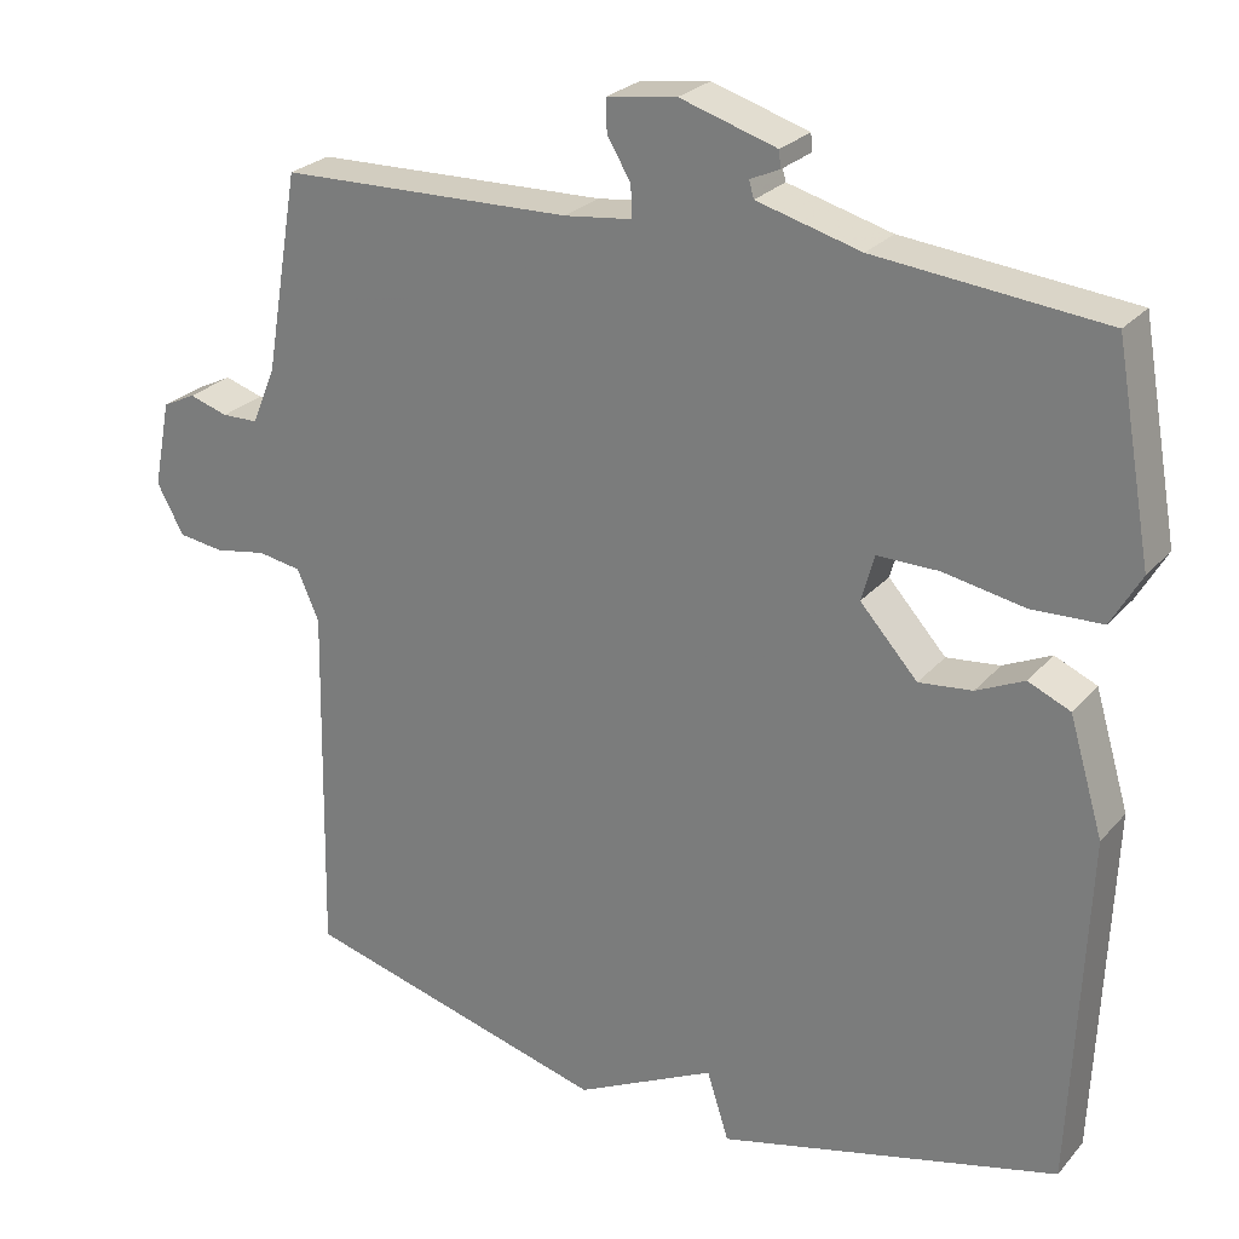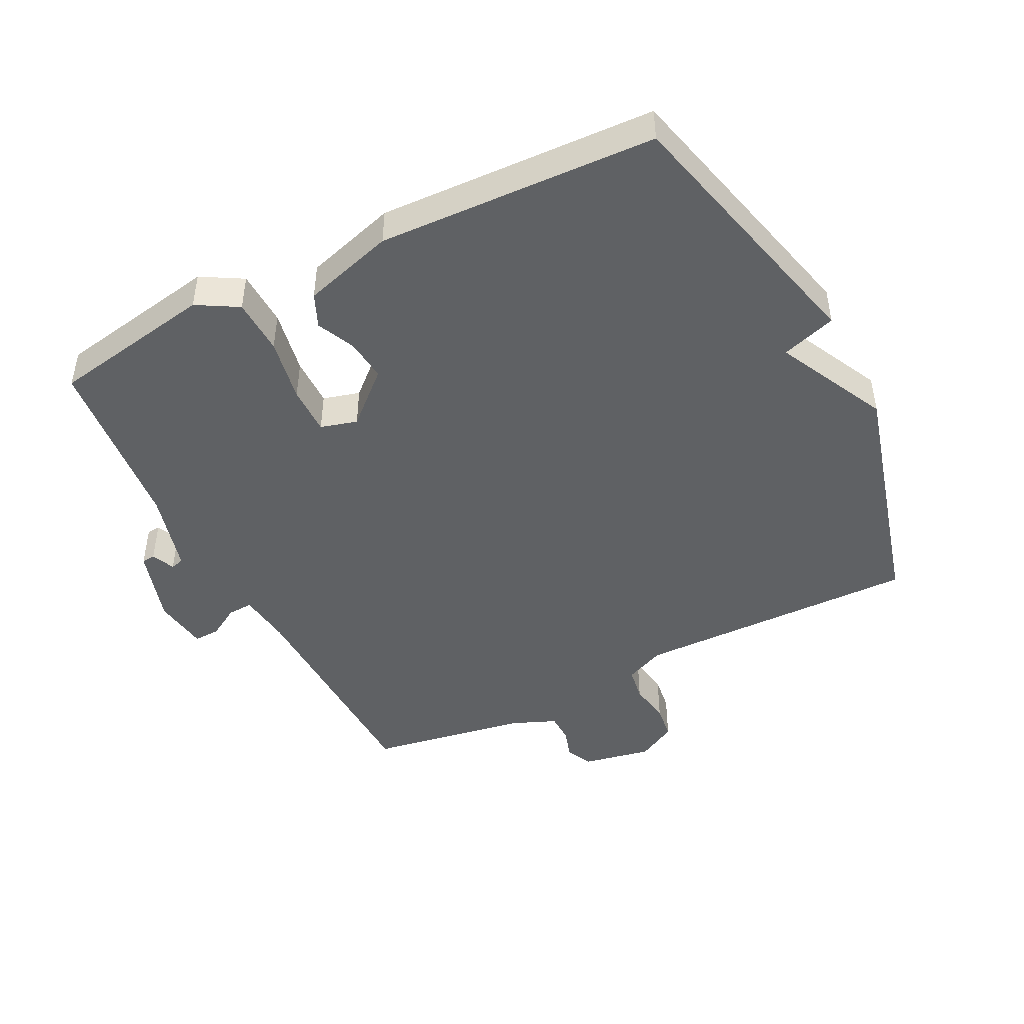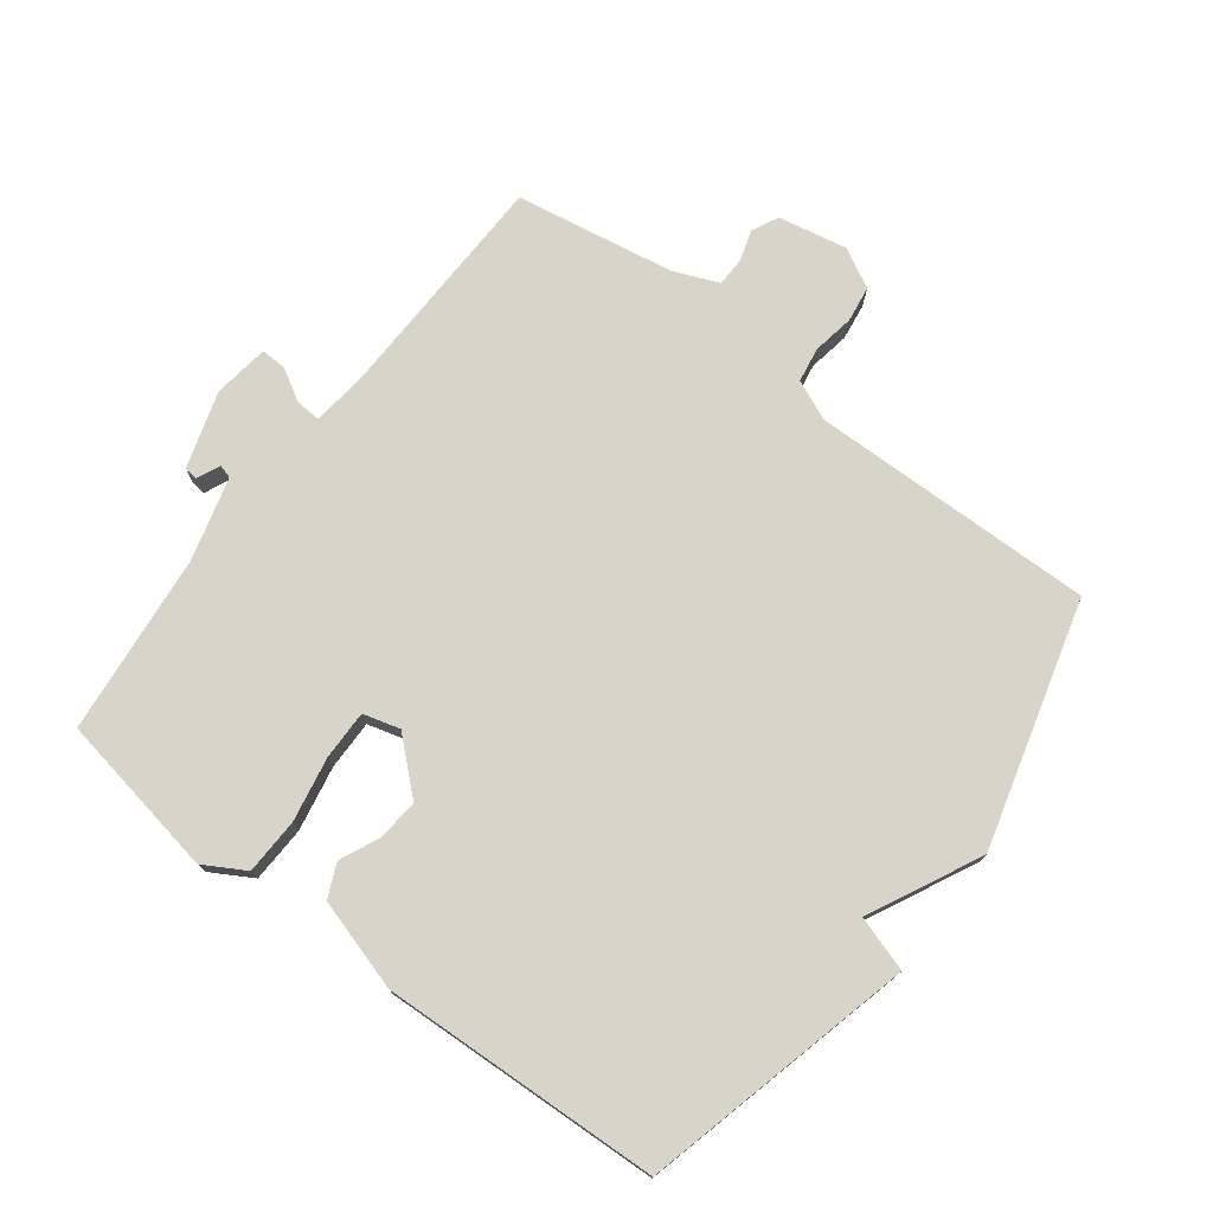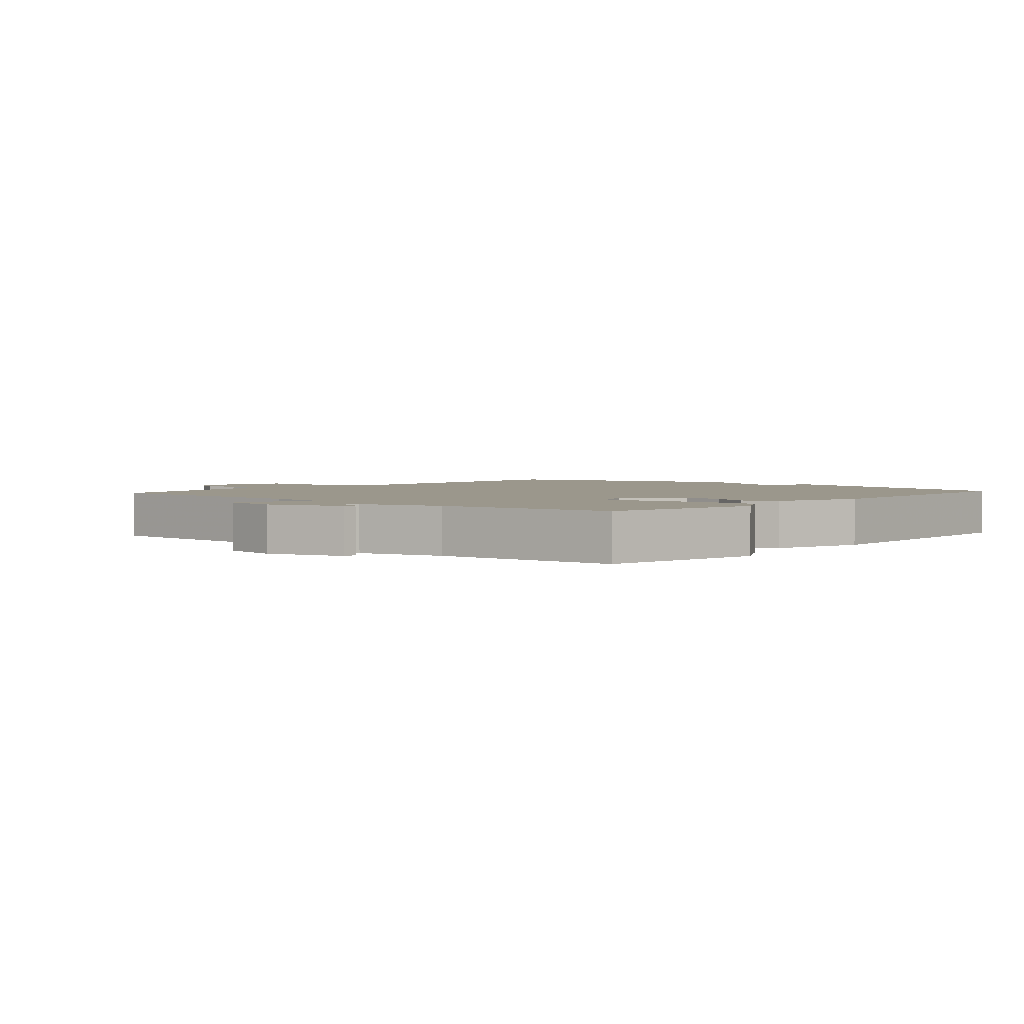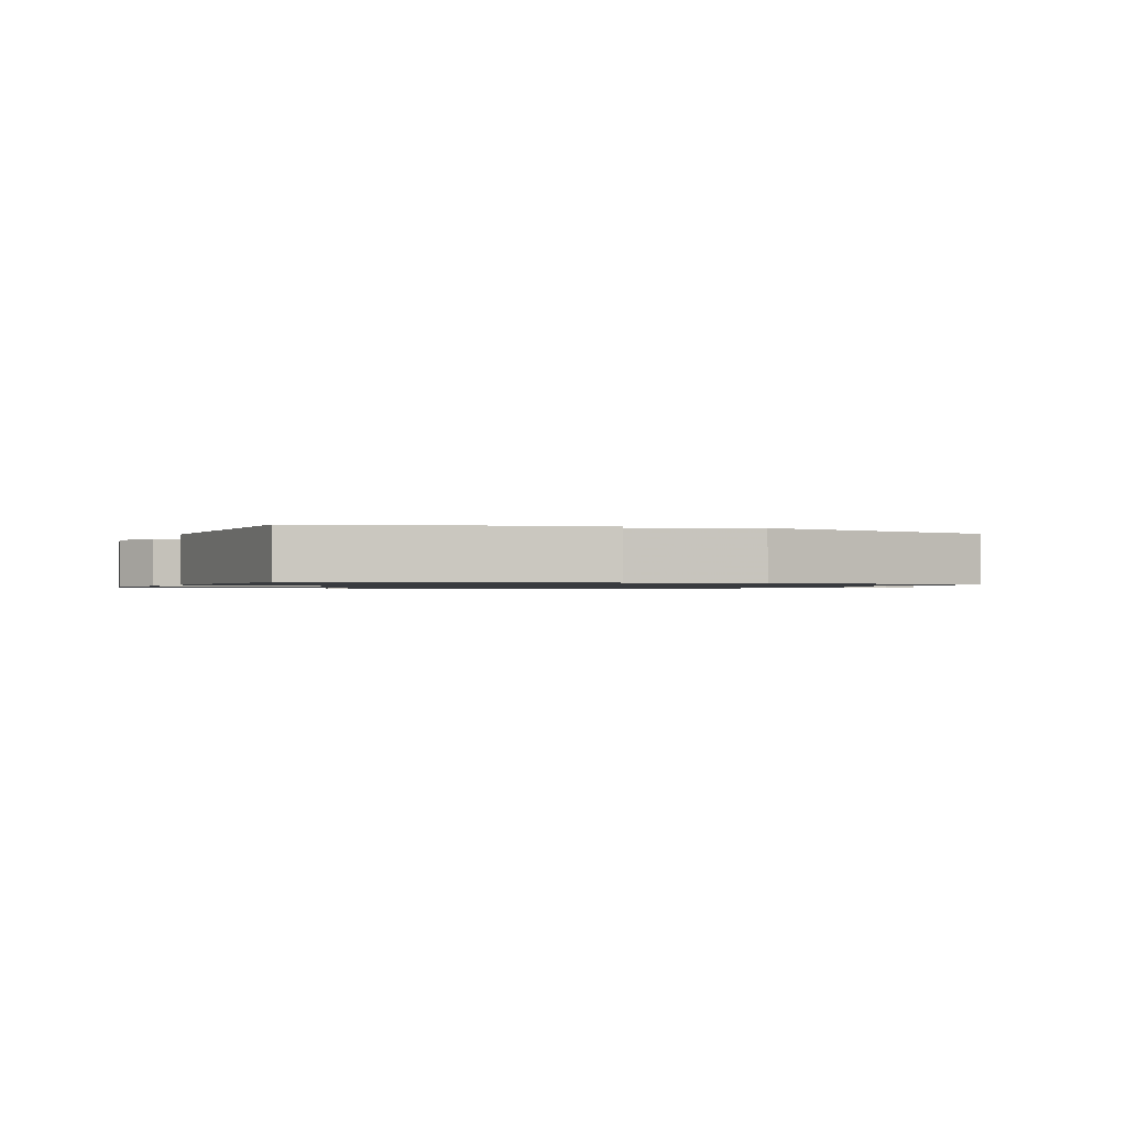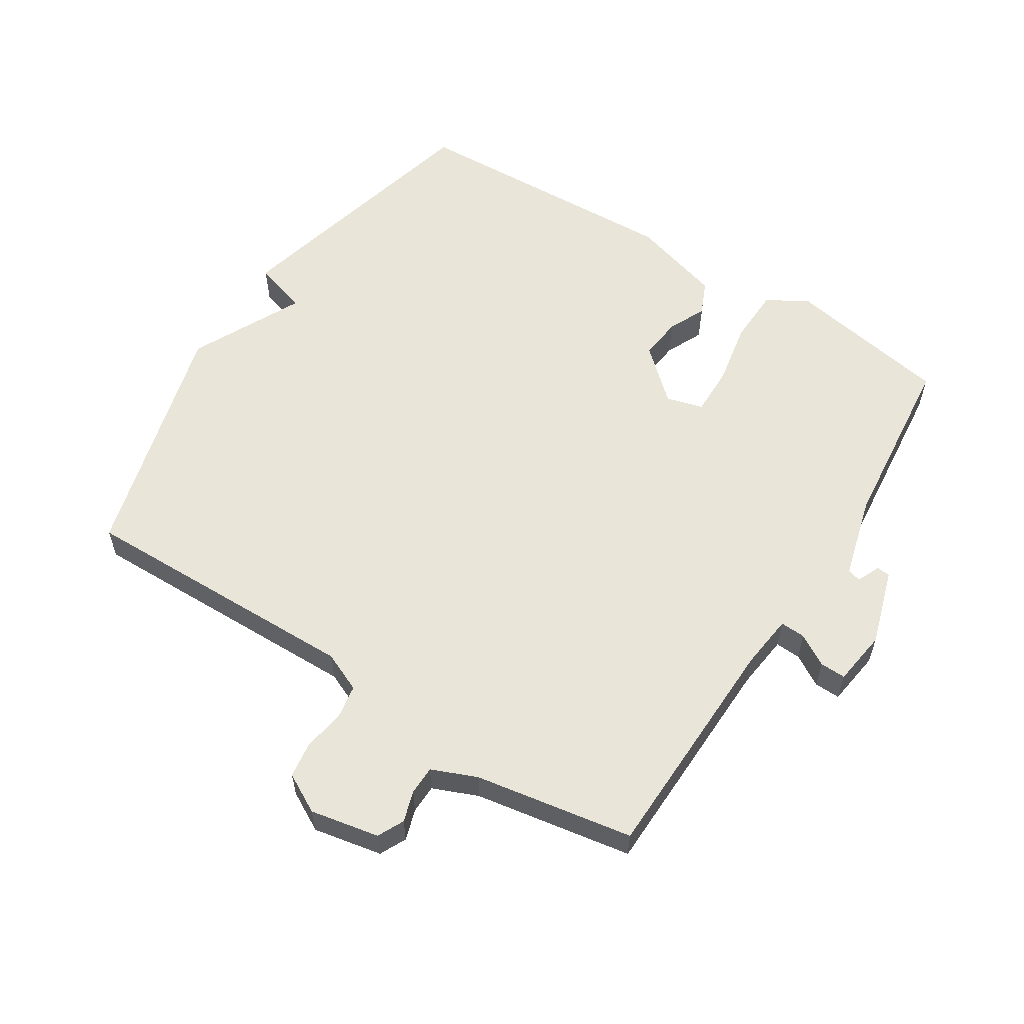
<metadata>
{"format":"obj","ext":"obj","renderer":"f3d","projection":"perspective","resolution":1024,"background":"white","views":[{"elev":25.5,"azim":30.8,"up":"+Z"},{"elev":-46.1,"azim":116.9,"up":"+Y"},{"elev":75.3,"azim":127.3,"up":"+Y"},{"elev":2.6,"azim":41.3,"up":"+Y"},{"elev":-1.0,"azim":158.4,"up":"+Y"},{"elev":58.0,"azim":-57.5,"up":"+Y"}]}
</metadata>
<code>
v -0.5 0.07 -0.5
v -0.492 0.07 -0.058
v -0.519 0.07 0.004
v -0.573 0.07 0.013
v -0.637 0.07 0.002
v -0.693 0.07 0.01
v -0.726 0.07 0.071
v -0.705 0.07 0.178
v -0.664 0.07 0.198
v -0.616 0.07 0.183
v -0.571 0.07 0.184
v -0.542 0.07 0.254
v -0.5 0.07 0.5
v -0.138 0.07 0.509
v -0.054 0.07 0.519
v -0.056 0.07 0.558
v -0.085 0.07 0.607
v -0.086 0.07 0.647
v 0 0.07 0.659
v 0.119 0.07 0.622
v 0.121 0.07 0.601
v 0.085 0.07 0.585
v 0.091 0.07 0.564
v 0.219 0.07 0.529
v 0.5 0.07 0.5
v 0.545 0.07 0.246
v 0.508 0.07 0.182
v 0.421 0.07 0.179
v 0.321 0.07 0.198
v 0.245 0.07 0.199
v 0.229 0.07 0.142
v 0.3 0.07 0.063
v 0.366 0.07 0.07
v 0.425 0.07 0.097
v 0.477 0.07 0.074
v 0.519 0.07 -0.068
v 0.5 0.07 -0.5
v 0.08 0.07 -0.604
v 0.053 0.07 -0.519
v -0.12 0.07 -0.604
v -0.5 0 -0.5
v -0.492 0 -0.058
v -0.519 0 0.004
v -0.573 0 0.013
v -0.637 0 0.002
v -0.693 0 0.01
v -0.726 0 0.071
v -0.705 0 0.178
v -0.664 0 0.198
v -0.616 0 0.183
v -0.571 0 0.184
v -0.542 0 0.254
v -0.5 0 0.5
v -0.138 0 0.509
v -0.054 0 0.519
v -0.056 0 0.558
v -0.085 0 0.607
v -0.086 0 0.647
v 0 0 0.659
v 0.119 0 0.622
v 0.121 0 0.601
v 0.085 0 0.585
v 0.091 0 0.564
v 0.219 0 0.529
v 0.5 0 0.5
v 0.545 0 0.246
v 0.508 0 0.182
v 0.421 0 0.179
v 0.321 0 0.198
v 0.245 0 0.199
v 0.229 0 0.142
v 0.3 0 0.063
v 0.366 0 0.07
v 0.425 0 0.097
v 0.477 0 0.074
v 0.519 0 -0.068
v 0.5 0 -0.5
v 0.08 0 -0.604
v 0.053 0 -0.519
v -0.12 0 -0.604
f 39 40 1 2
f 37 38 39
f 36 37 39
f 35 36 39
f 34 35 39
f 33 34 39
f 32 33 39 2
f 31 32 2 3
f 30 31 3 4
f 27 28 29
f 26 27 29
f 25 26 29
f 24 25 29
f 23 24 29 30
f 20 21 22
f 19 20 22
f 18 19 22
f 17 18 22
f 16 17 22
f 15 16 22 23
f 12 13 14
f 11 12 14 15
f 8 9 10
f 7 8 10
f 6 7 10
f 5 6 10
f 4 5 10
f 4 10 11
f 15 23 30
f 11 15 30
f 4 11 30
f 42 41 80 79
f 79 78 77
f 79 77 76
f 79 76 75
f 79 75 74
f 79 74 73
f 42 79 73 72
f 43 42 72 71
f 44 43 71 70
f 69 68 67
f 69 67 66
f 69 66 65
f 69 65 64
f 70 69 64 63
f 62 61 60
f 62 60 59
f 62 59 58
f 62 58 57
f 62 57 56
f 63 62 56 55
f 54 53 52
f 55 54 52 51
f 50 49 48
f 50 48 47
f 50 47 46
f 50 46 45
f 50 45 44
f 51 50 44
f 70 63 55
f 70 55 51
f 70 51 44
f 1 41 42 2
f 2 42 43 3
f 3 43 44 4
f 4 44 45 5
f 5 45 46 6
f 6 46 47 7
f 7 47 48 8
f 8 48 49 9
f 9 49 50 10
f 10 50 51 11
f 11 51 52 12
f 12 52 53 13
f 13 53 54 14
f 14 54 55 15
f 15 55 56 16
f 16 56 57 17
f 17 57 58 18
f 18 58 59 19
f 19 59 60 20
f 20 60 61 21
f 21 61 62 22
f 22 62 63 23
f 23 63 64 24
f 24 64 65 25
f 25 65 66 26
f 26 66 67 27
f 27 67 68 28
f 28 68 69 29
f 29 69 70 30
f 30 70 71 31
f 31 71 72 32
f 32 72 73 33
f 33 73 74 34
f 34 74 75 35
f 35 75 76 36
f 36 76 77 37
f 37 77 78 38
f 38 78 79 39
f 39 79 80 40
f 40 80 41 1

</code>
